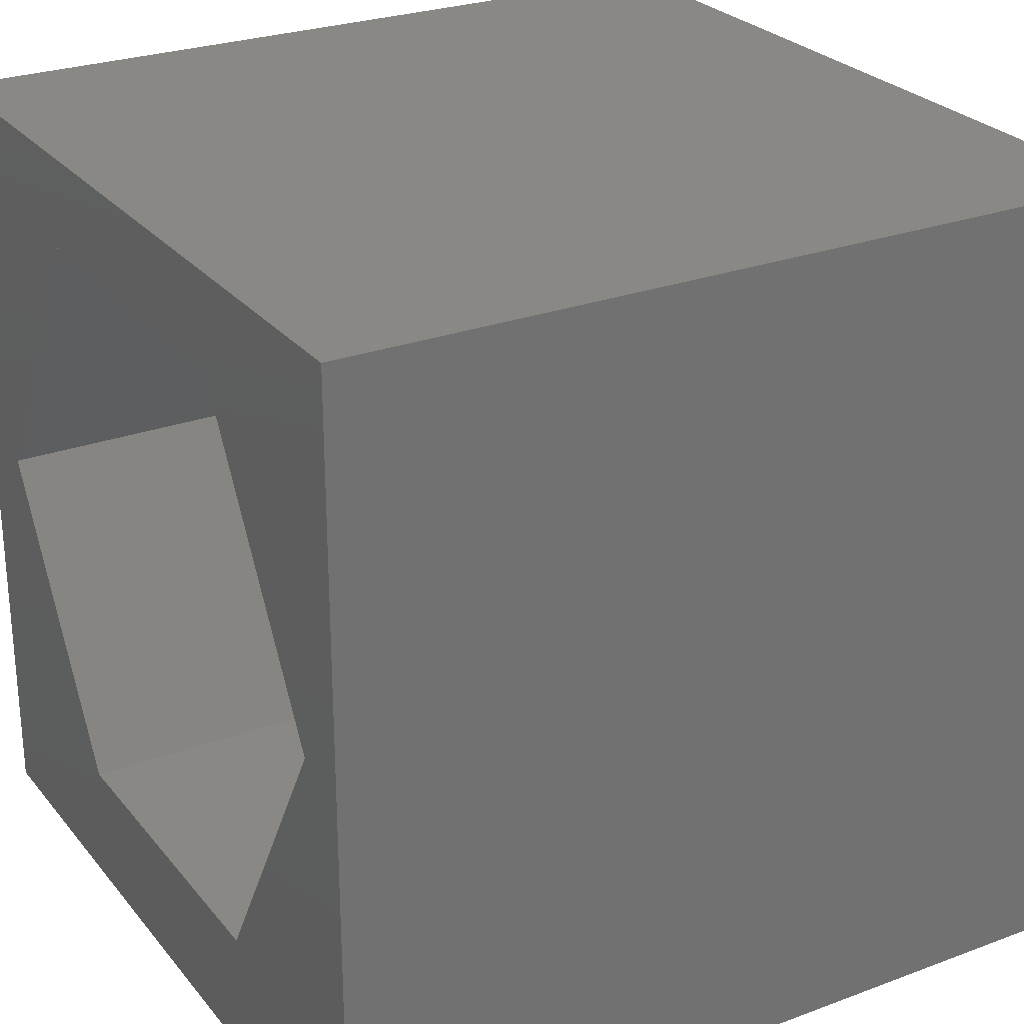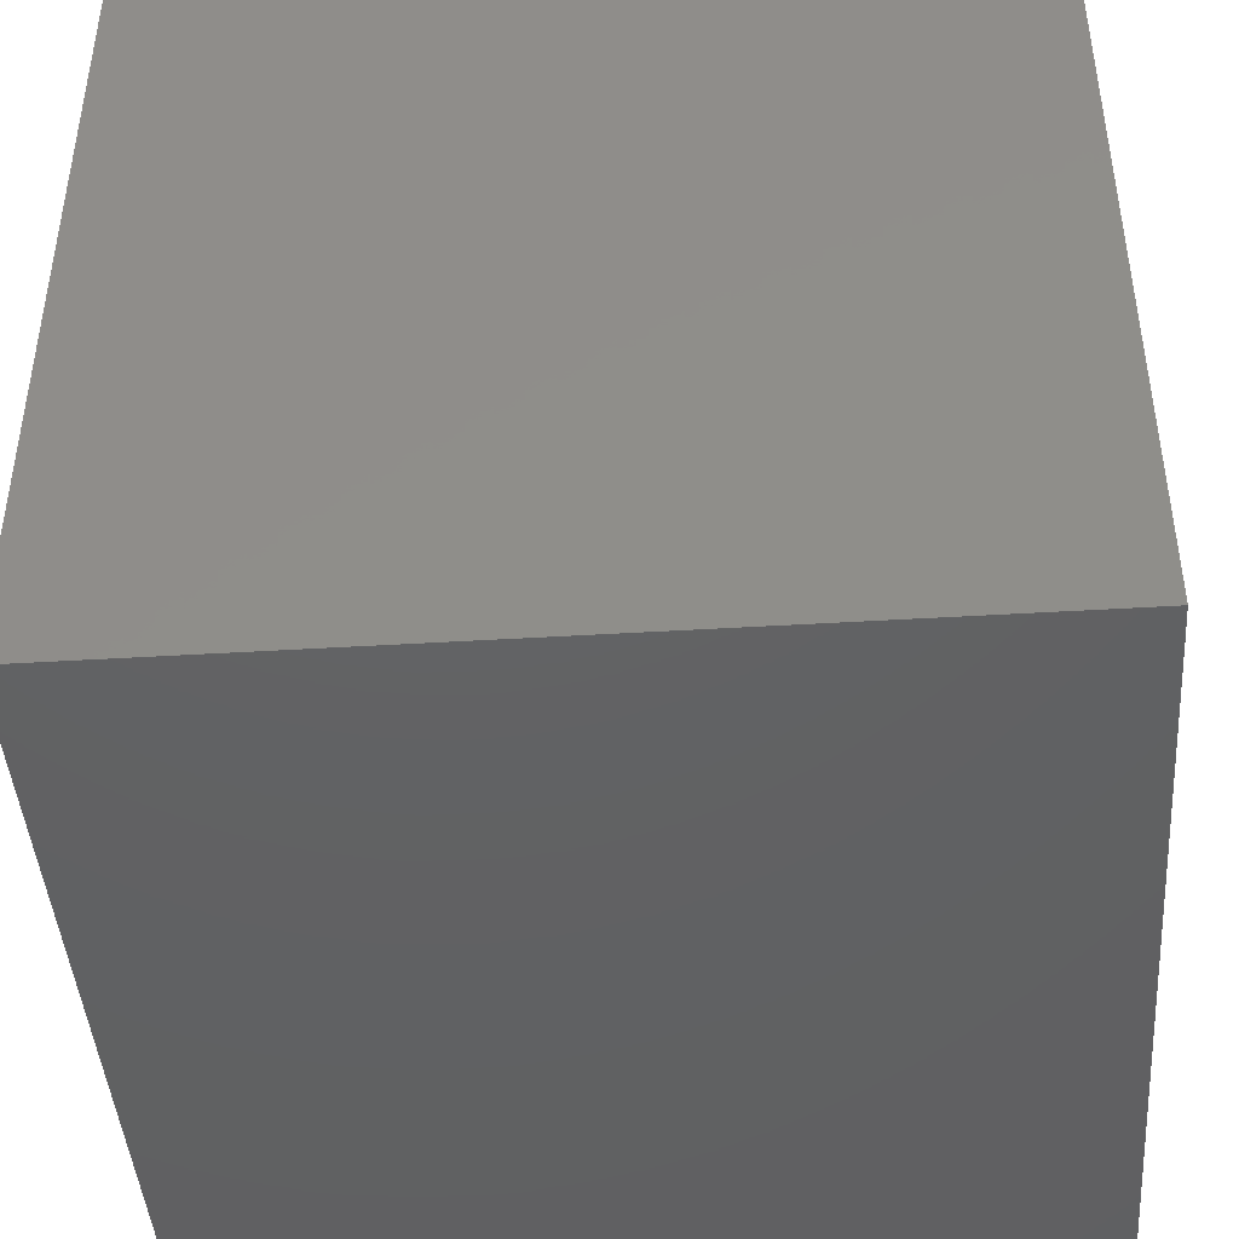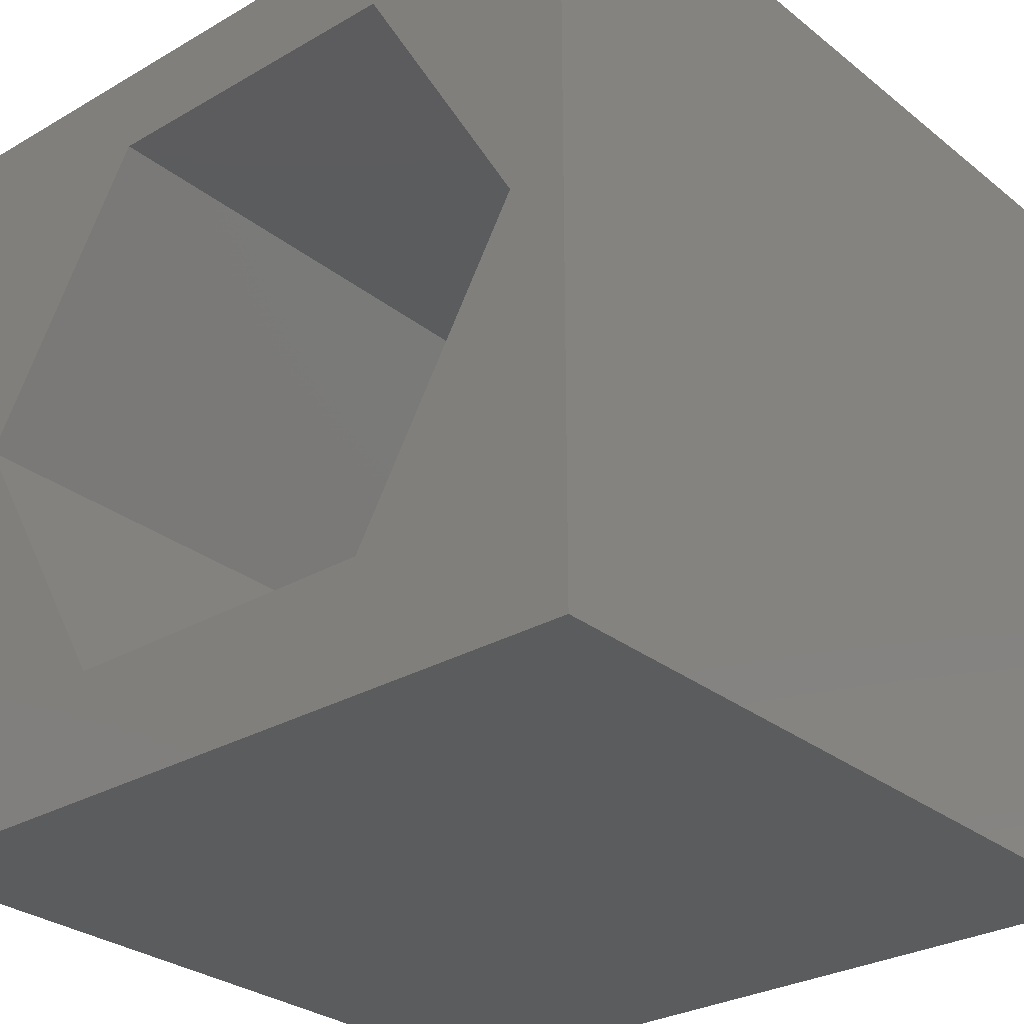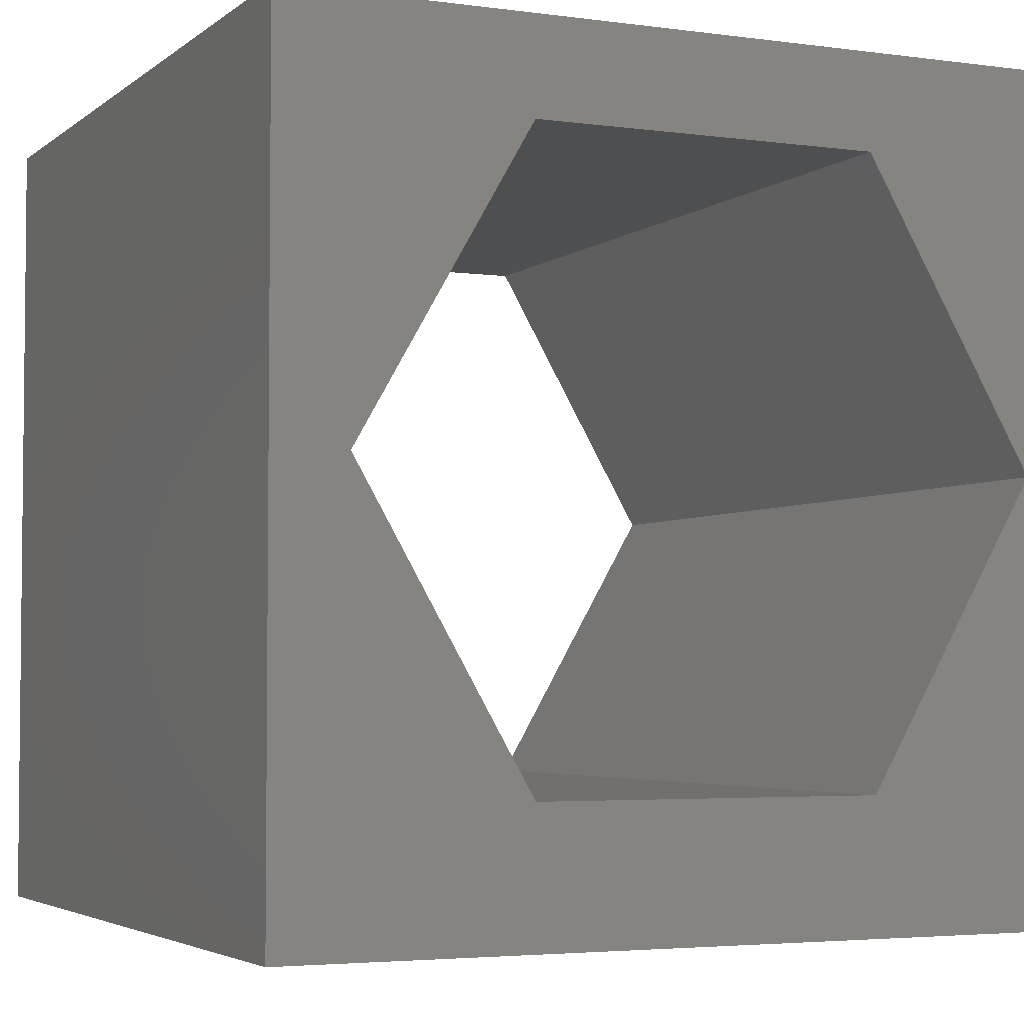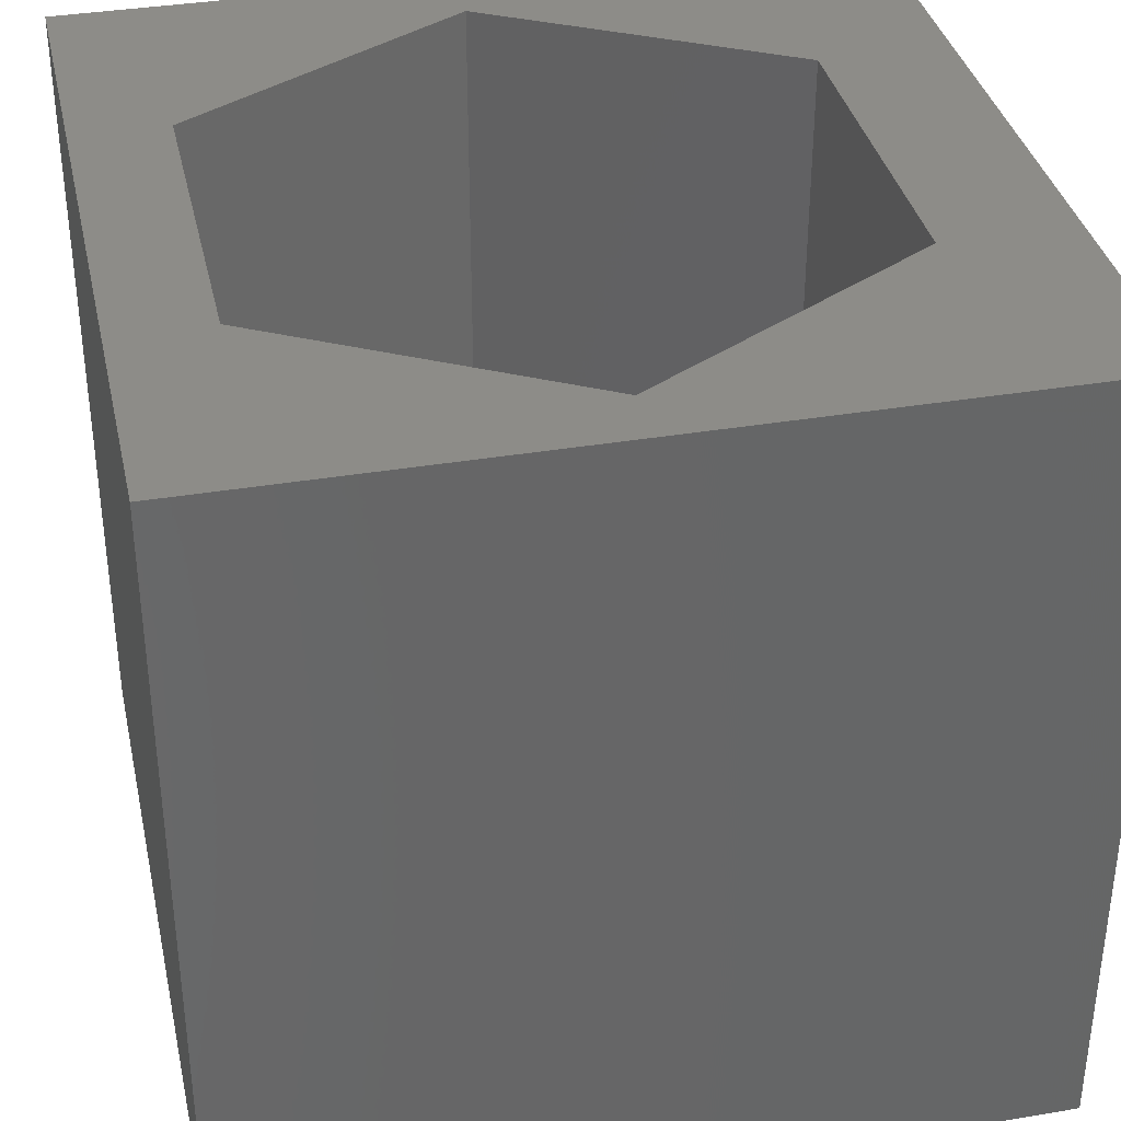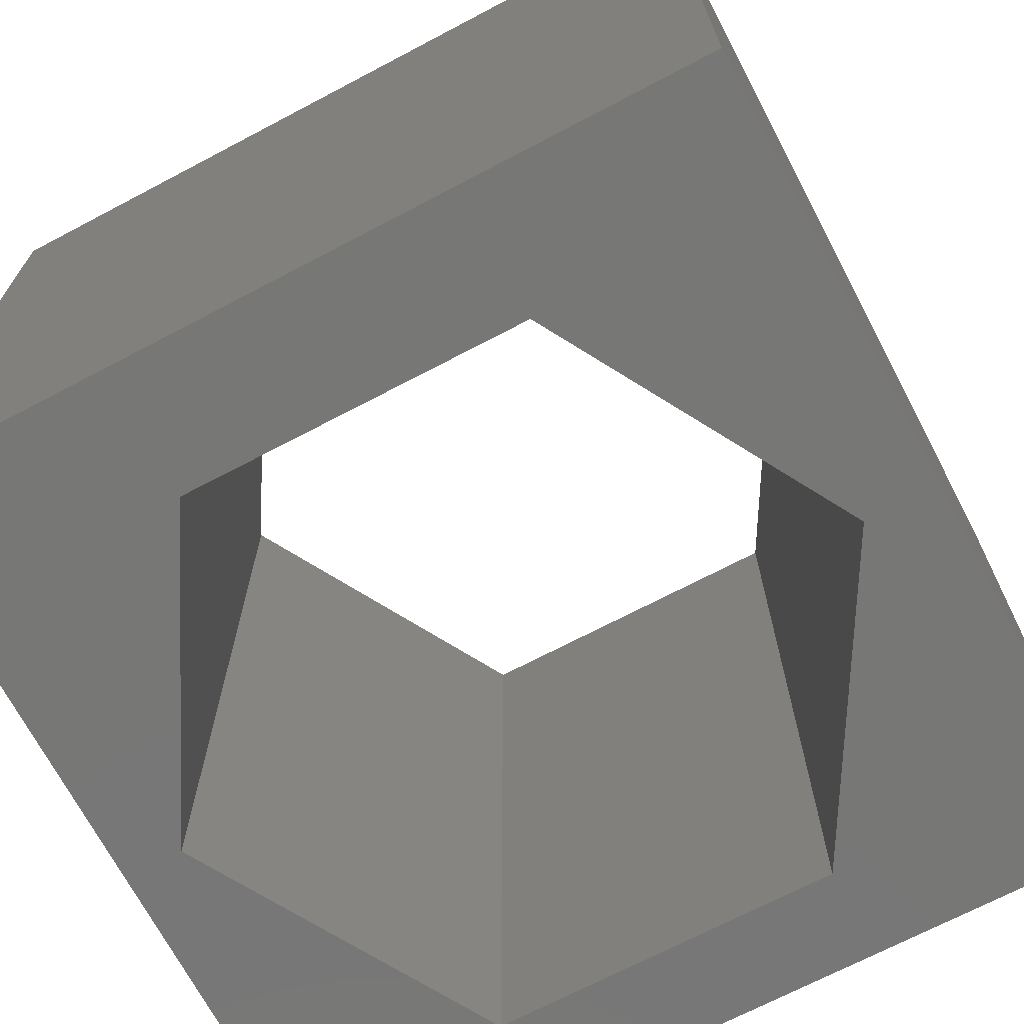
<metadata>
{"format":"stl","ext":"stl","renderer":"f3d","projection":"perspective","resolution":1024,"background":"white","views":[{"elev":26.6,"azim":-120.2,"up":"+Y"},{"elev":-44.0,"azim":-85.9,"up":"+Y"},{"elev":-29.0,"azim":-139.3,"up":"+Y"},{"elev":-3.8,"azim":155.4,"up":"+Y"},{"elev":36.2,"azim":-102.4,"up":"+Z"},{"elev":-69.9,"azim":27.8,"up":"+Z"}]}
</metadata>
<code>
# stl→obj: 20 verts, 40 faces
v 0 10 10
v 0 10 0
v 0 0 10
v 0 0 0
v 10 10 10
v 9.108 5.222 10
v 10 0 10
v 7.012 1.592 10
v 2.821 1.592 10
v 0.7252 5.222 10
v 2.821 8.852 10
v 7.012 8.852 10
v 10 10 0
v 10 0 0
v 0.7252 5.222 0
v 2.821 1.592 0
v 7.012 1.592 0
v 9.108 5.222 0
v 7.012 8.852 0
v 2.821 8.852 0
f 1 2 3
f 3 2 4
f 5 6 7
f 7 6 8
f 7 8 3
f 8 9 3
f 3 9 10
f 3 10 1
f 1 10 11
f 1 11 5
f 5 11 12
f 5 12 6
f 13 5 14
f 14 5 7
f 2 15 4
f 4 15 16
f 4 16 14
f 16 17 14
f 14 17 18
f 14 18 13
f 13 18 19
f 13 19 2
f 2 19 20
f 2 20 15
f 5 13 1
f 1 13 2
f 14 7 4
f 4 7 3
f 15 20 10
f 10 20 11
f 20 19 11
f 11 19 12
f 19 18 12
f 12 18 6
f 18 17 6
f 6 17 8
f 17 16 8
f 8 16 9
f 16 15 9
f 9 15 10

</code>
